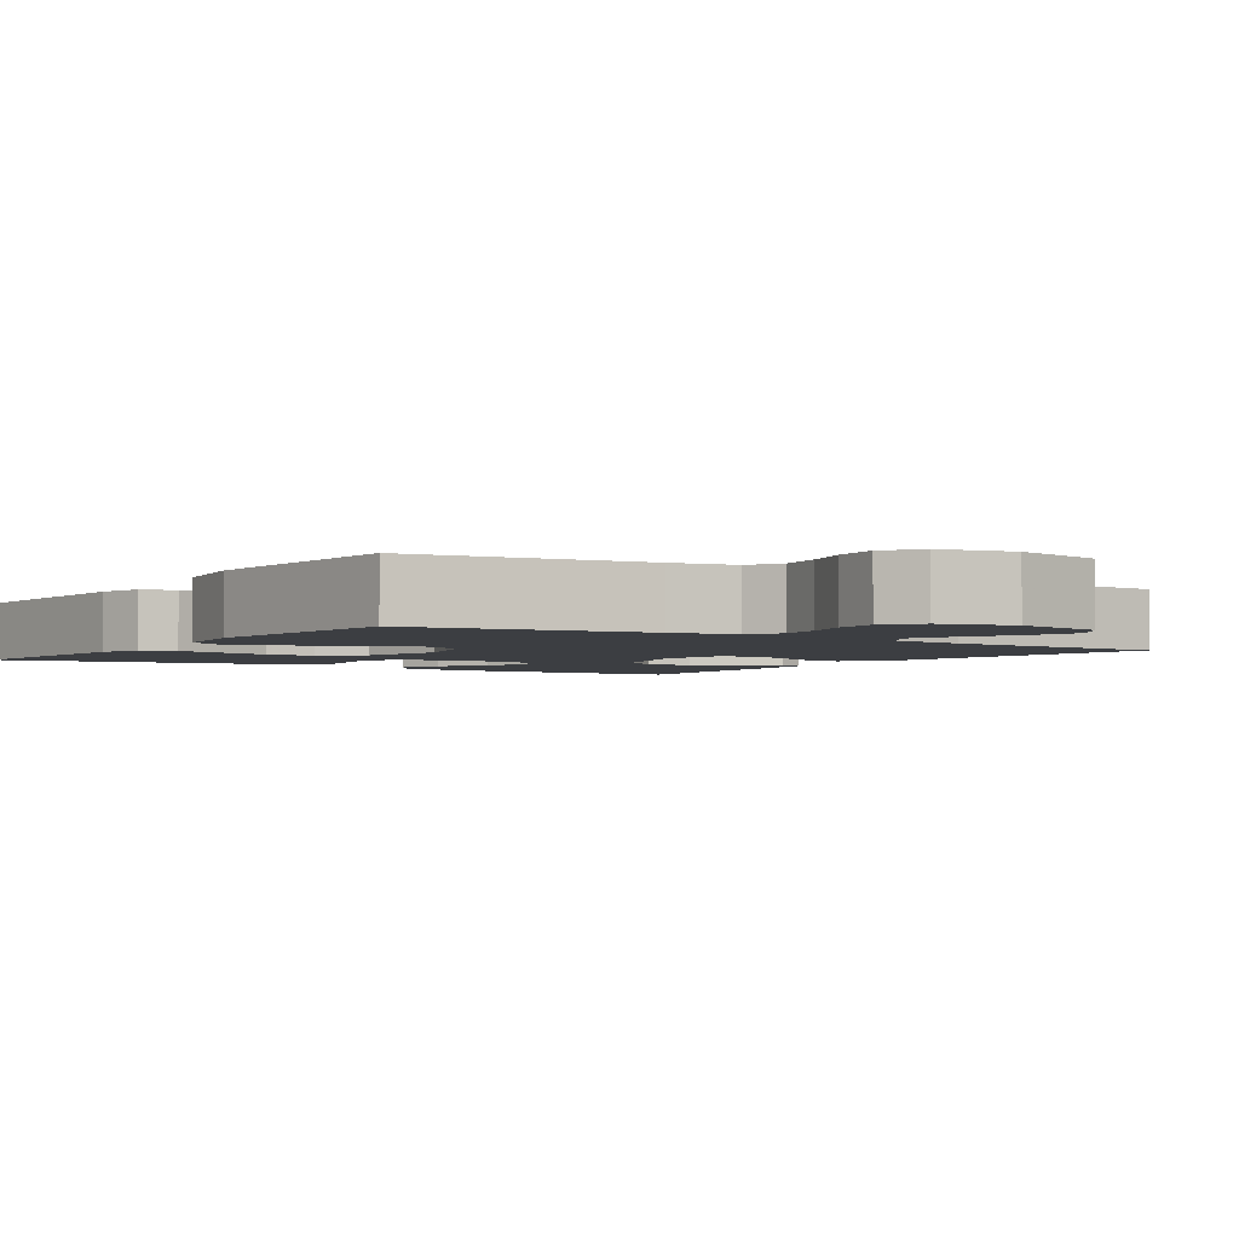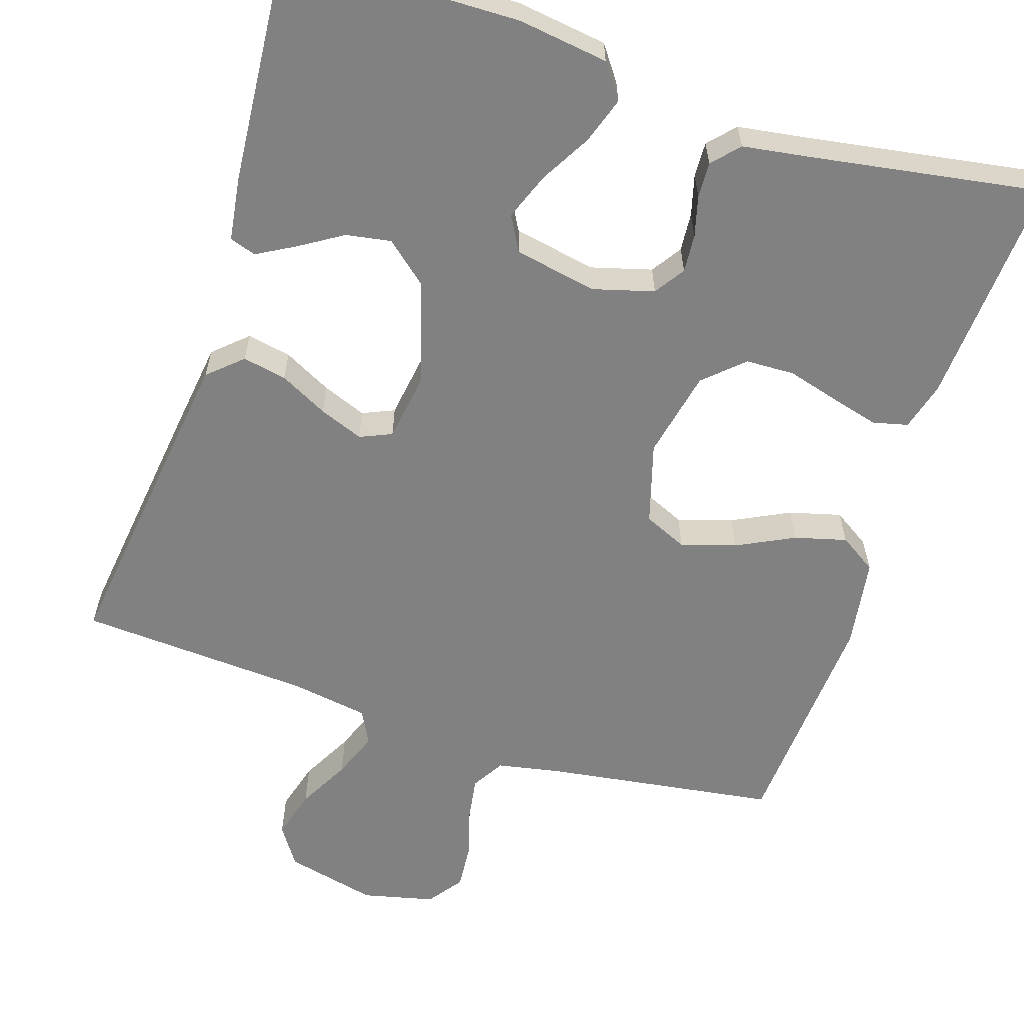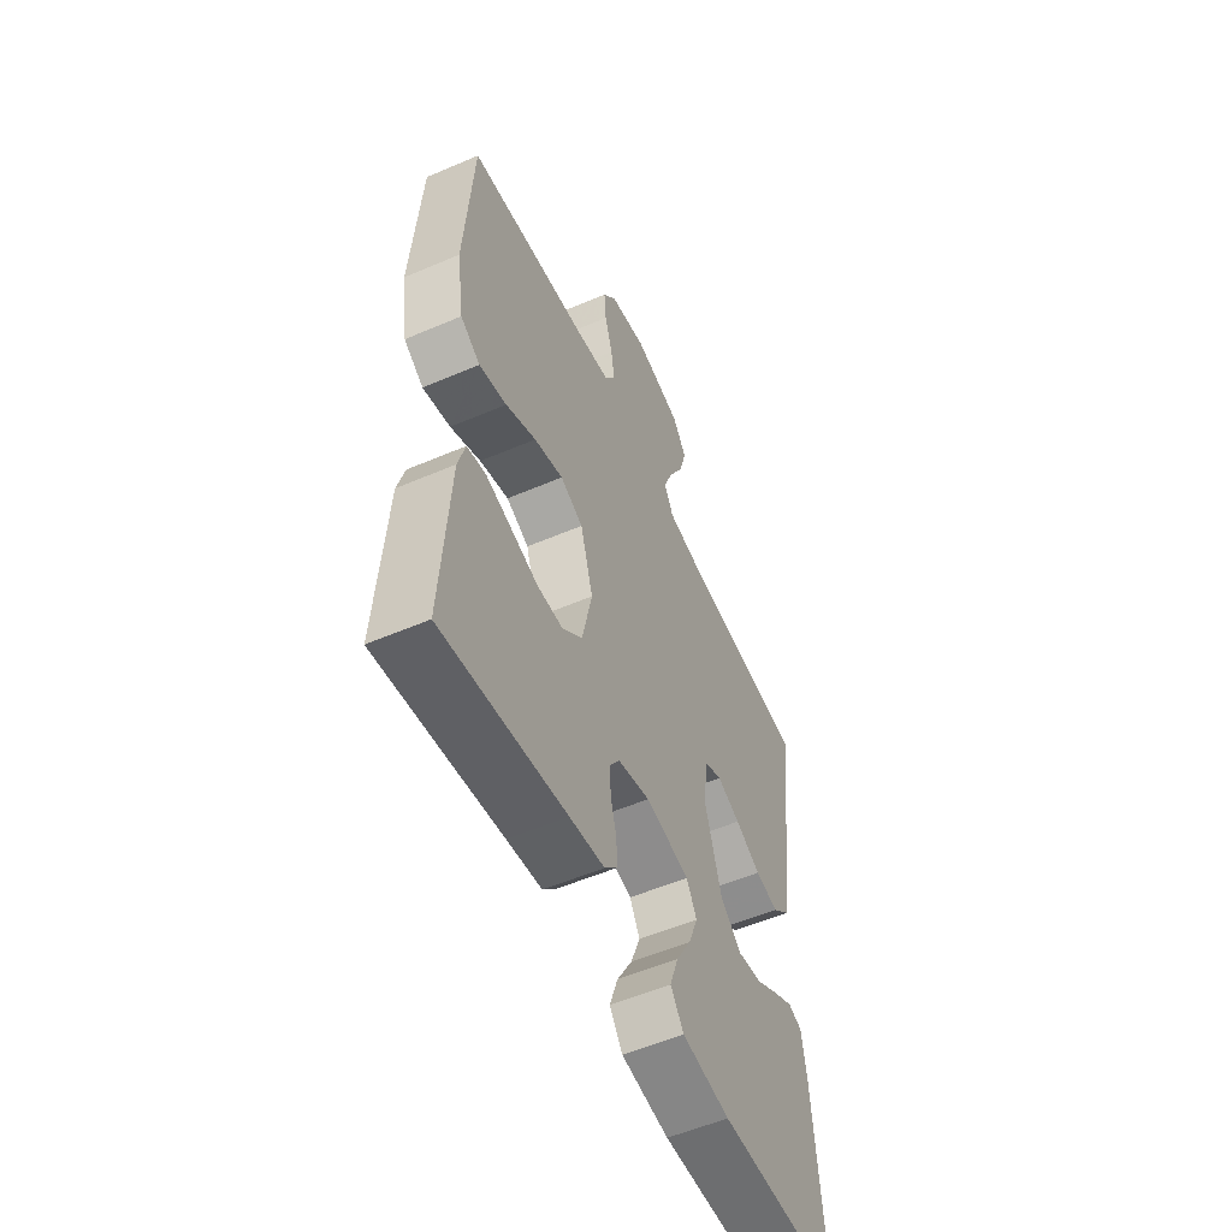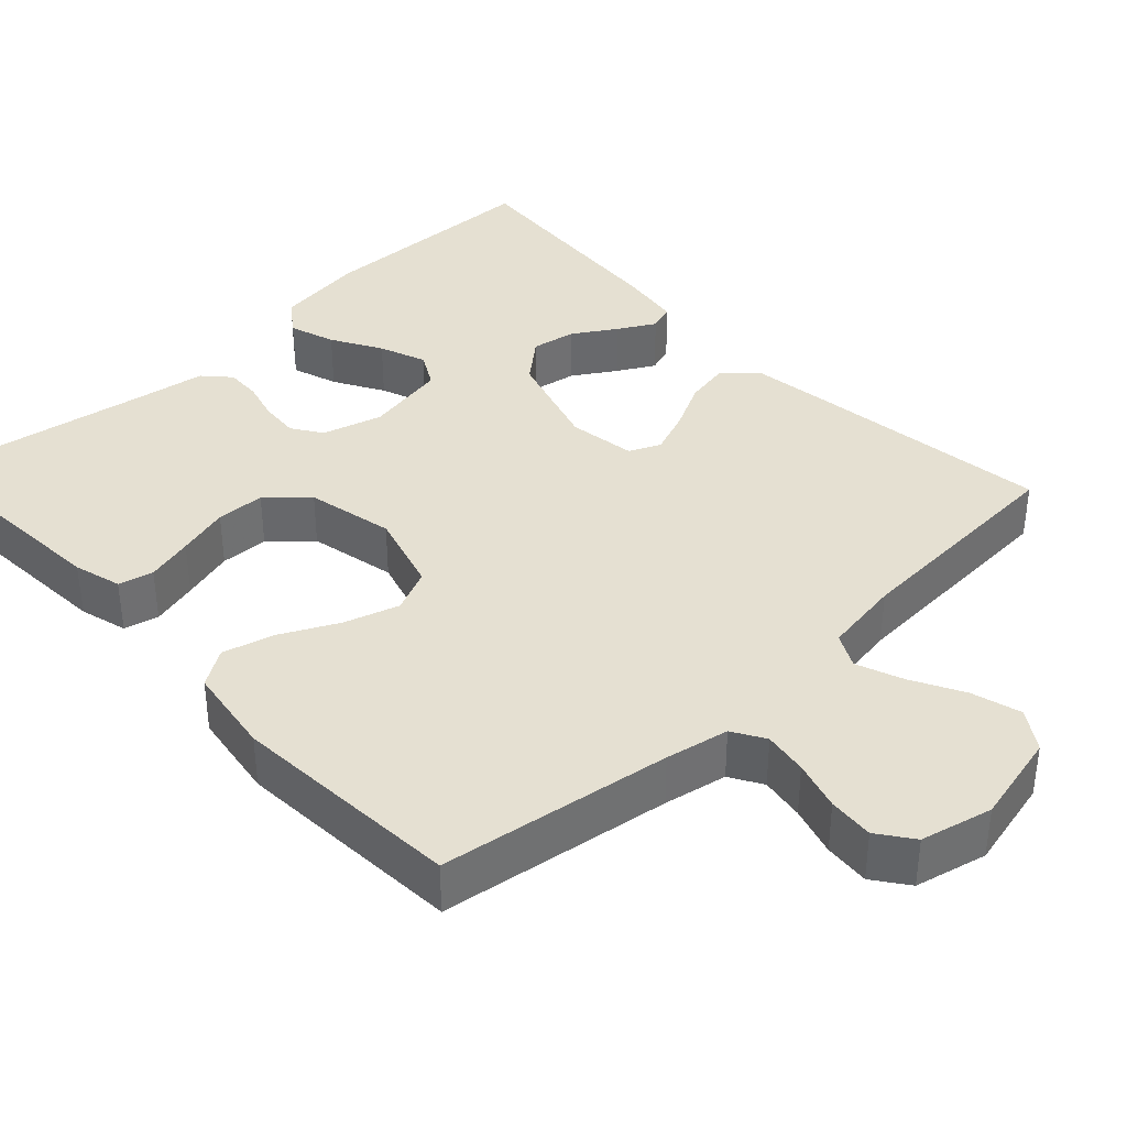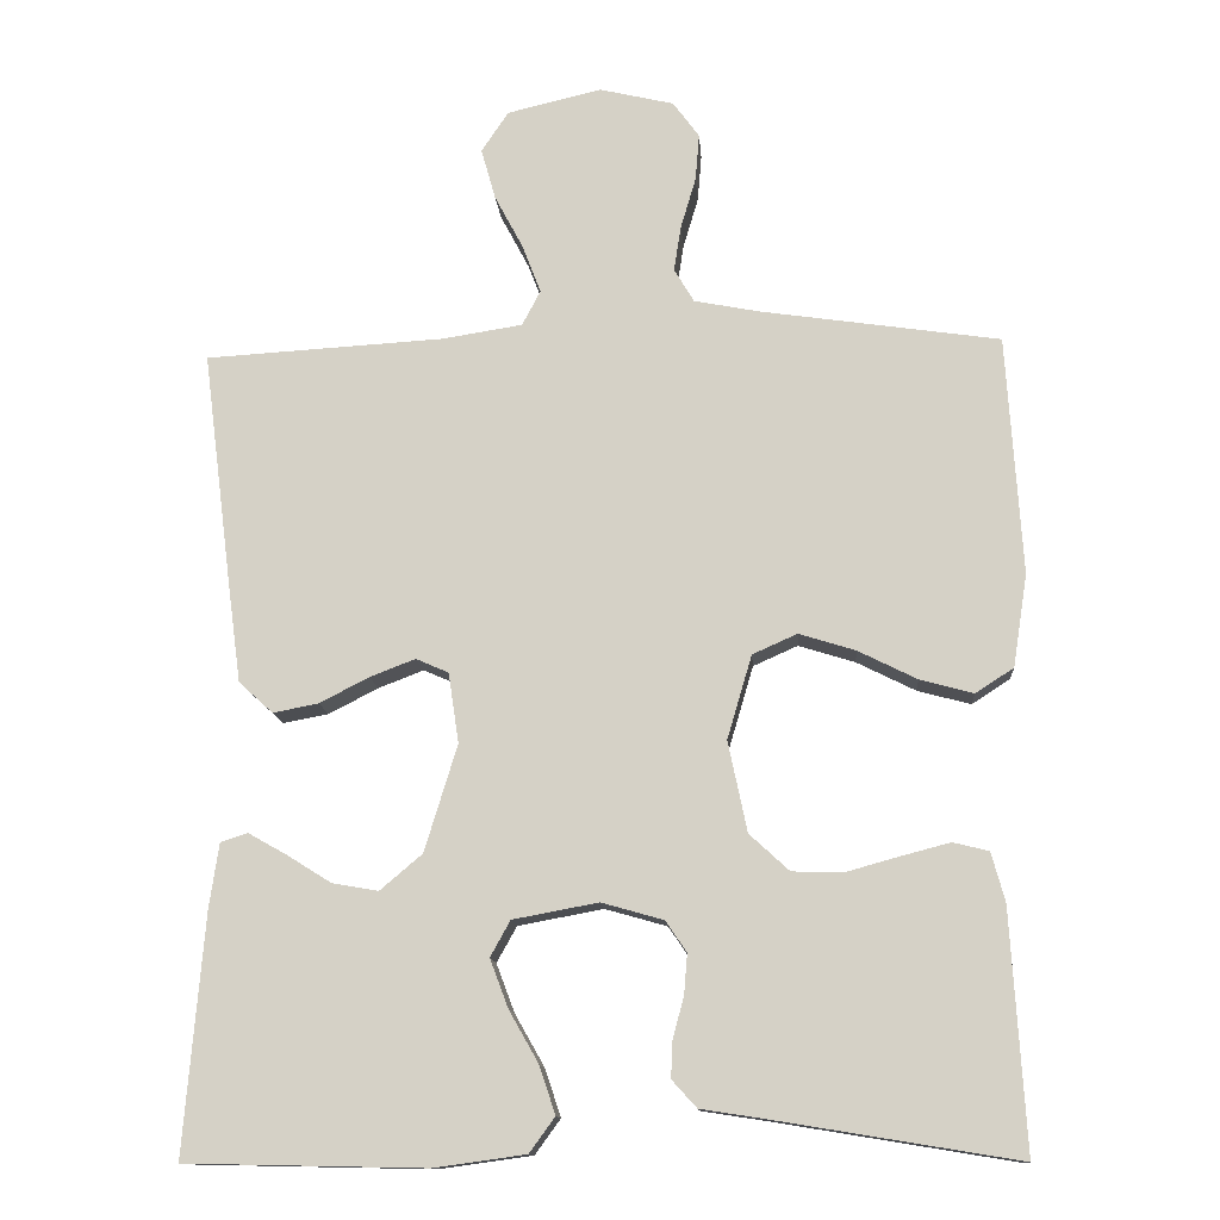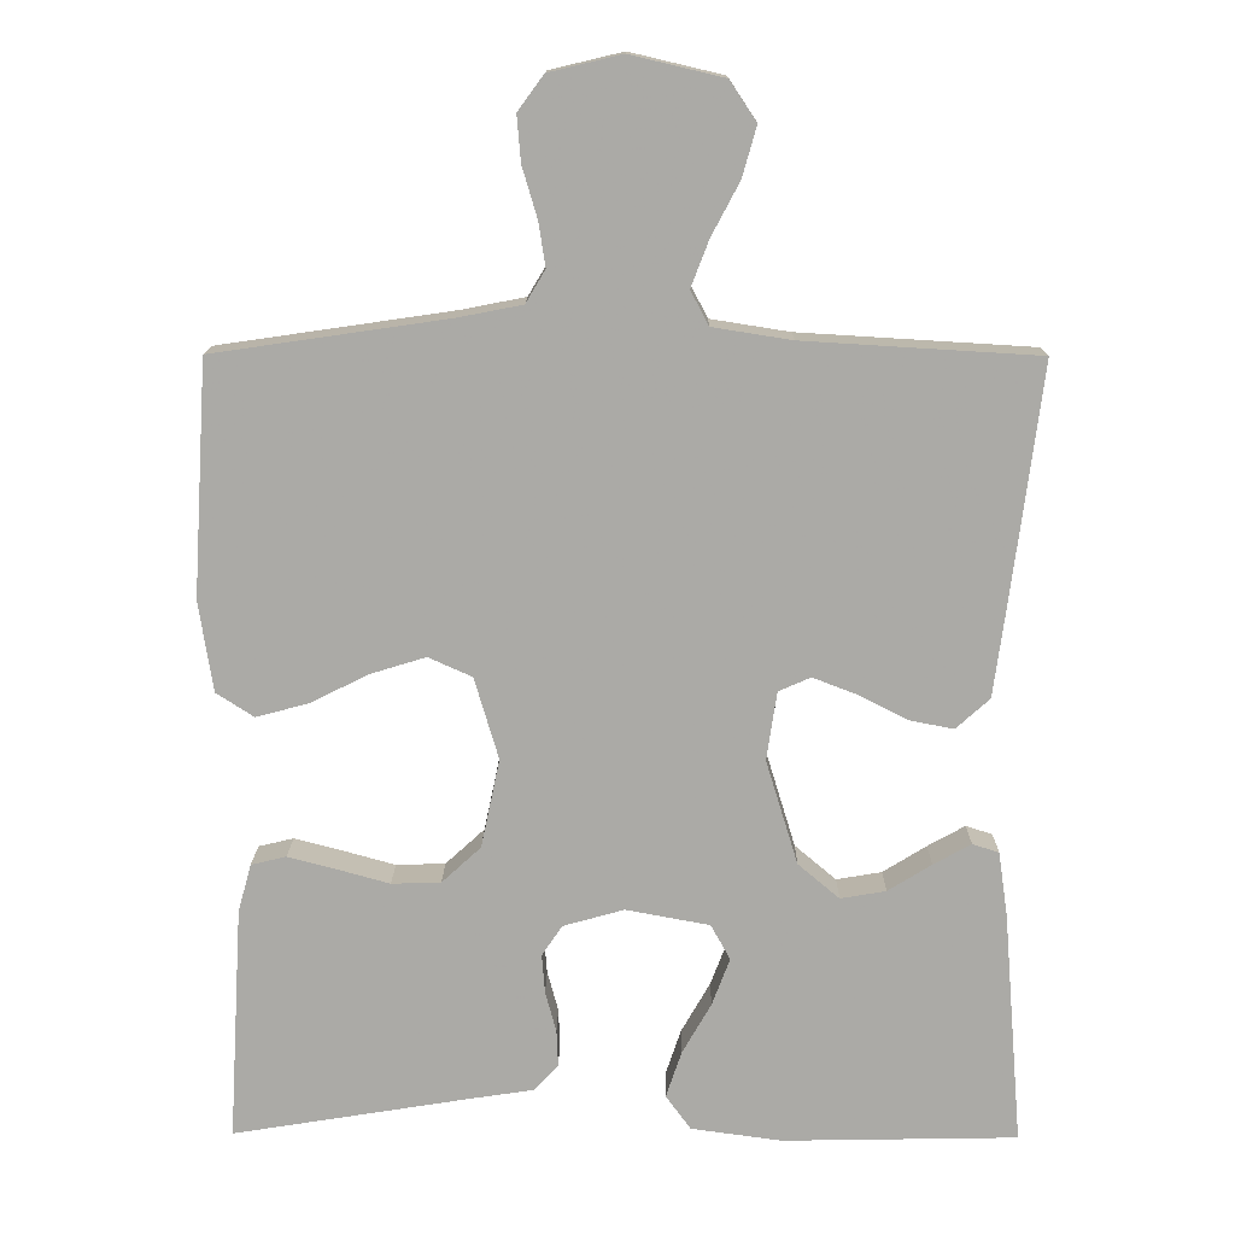
<metadata>
{"format":"obj","ext":"obj","renderer":"f3d","projection":"perspective","resolution":1024,"background":"white","views":[{"elev":-3.0,"azim":-33.4,"up":"+Y"},{"elev":-60.5,"azim":162.0,"up":"+Y"},{"elev":-55.3,"azim":-65.7,"up":"+Z"},{"elev":37.7,"azim":-43.2,"up":"+Y"},{"elev":-12.9,"azim":-175.8,"up":"+Z"},{"elev":14.2,"azim":0.7,"up":"+Z"}]}
</metadata>
<code>
v 0.5 0.07 -0.5
v 0.2 0.07 -0.506
v 0.084 0.07 -0.49
v 0.052 0.07 -0.446
v 0.072 0.07 -0.386
v 0.109 0.07 -0.321
v 0.132 0.07 -0.26
v 0.107 0.07 -0.215
v 0 0.07 -0.195
v -0.078 0.07 -0.217
v -0.104 0.07 -0.256
v -0.1 0.07 -0.306
v -0.086 0.07 -0.358
v -0.084 0.07 -0.404
v -0.115 0.07 -0.438
v -0.2 0.07 -0.451
v -0.5 0.07 -0.5
v -0.482 0.07 -0.2
v -0.465 0.07 -0.138
v -0.42 0.07 -0.127
v -0.359 0.07 -0.143
v -0.291 0.07 -0.162
v -0.228 0.07 -0.16
v -0.178 0.07 -0.114
v -0.154 0.07 0
v -0.185 0.07 0.105
v -0.241 0.07 0.13
v -0.312 0.07 0.108
v -0.386 0.07 0.071
v -0.453 0.07 0.053
v -0.501 0.07 0.084
v -0.519 0.07 0.2
v -0.5 0.07 0.5
v -0.2 0.07 0.544
v -0.118 0.07 0.56
v -0.093 0.07 0.602
v -0.102 0.07 0.659
v -0.121 0.07 0.723
v -0.126 0.07 0.782
v -0.093 0.07 0.827
v 0 0.07 0.849
v 0.119 0.07 0.821
v 0.153 0.07 0.77
v 0.135 0.07 0.706
v 0.099 0.07 0.638
v 0.076 0.07 0.578
v 0.099 0.07 0.534
v 0.2 0.07 0.518
v 0.5 0.07 0.5
v 0.462 0.07 0.2
v 0.446 0.07 0.08
v 0.403 0.07 0.041
v 0.346 0.07 0.052
v 0.284 0.07 0.084
v 0.227 0.07 0.106
v 0.186 0.07 0.088
v 0.173 0.07 0
v 0.214 0.07 -0.134
v 0.267 0.07 -0.179
v 0.325 0.07 -0.169
v 0.381 0.07 -0.134
v 0.429 0.07 -0.107
v 0.463 0.07 -0.118
v 0.475 0.07 -0.2
v 0.5 0 -0.5
v 0.2 0 -0.506
v 0.084 0 -0.49
v 0.052 0 -0.446
v 0.072 0 -0.386
v 0.109 0 -0.321
v 0.132 0 -0.26
v 0.107 0 -0.215
v 0 0 -0.195
v -0.078 0 -0.217
v -0.104 0 -0.256
v -0.1 0 -0.306
v -0.086 0 -0.358
v -0.084 0 -0.404
v -0.115 0 -0.438
v -0.2 0 -0.451
v -0.5 0 -0.5
v -0.482 0 -0.2
v -0.465 0 -0.138
v -0.42 0 -0.127
v -0.359 0 -0.143
v -0.291 0 -0.162
v -0.228 0 -0.16
v -0.178 0 -0.114
v -0.154 0 0
v -0.185 0 0.105
v -0.241 0 0.13
v -0.312 0 0.108
v -0.386 0 0.071
v -0.453 0 0.053
v -0.501 0 0.084
v -0.519 0 0.2
v -0.5 0 0.5
v -0.2 0 0.544
v -0.118 0 0.56
v -0.093 0 0.602
v -0.102 0 0.659
v -0.121 0 0.723
v -0.126 0 0.782
v -0.093 0 0.827
v 0 0 0.849
v 0.119 0 0.821
v 0.153 0 0.77
v 0.135 0 0.706
v 0.099 0 0.638
v 0.076 0 0.578
v 0.099 0 0.534
v 0.2 0 0.518
v 0.5 0 0.5
v 0.462 0 0.2
v 0.446 0 0.08
v 0.403 0 0.041
v 0.346 0 0.052
v 0.284 0 0.084
v 0.227 0 0.106
v 0.186 0 0.088
v 0.173 0 0
v 0.214 0 -0.134
v 0.267 0 -0.179
v 0.325 0 -0.169
v 0.381 0 -0.134
v 0.429 0 -0.107
v 0.463 0 -0.118
v 0.475 0 -0.2
f 4 5 6
f 3 4 6
f 2 3 6
f 1 2 6
f 64 1 6
f 63 64 6
f 62 63 6
f 61 62 6
f 60 61 6
f 59 60 6 7
f 58 59 7 8
f 57 58 8 9
f 56 57 9 10
f 52 53 54
f 51 52 54
f 50 51 54
f 49 50 54
f 48 49 54
f 47 48 54 55
f 46 47 55 56
f 43 44 45
f 42 43 45
f 41 42 45
f 40 41 45
f 39 40 45
f 38 39 45
f 37 38 45
f 36 37 45 46
f 46 56 10
f 36 46 10
f 35 36 10
f 32 33 34
f 31 32 34
f 30 31 34
f 29 30 34
f 28 29 34
f 27 28 34 35
f 20 21 22
f 19 20 22
f 18 19 22
f 17 18 22
f 16 17 22
f 16 22 23
f 15 16 23
f 14 15 23
f 13 14 23
f 12 13 23
f 11 12 23 24
f 26 27 35
f 25 26 35 10
f 10 11 24 25
f 70 69 68
f 70 68 67
f 70 67 66
f 70 66 65
f 70 65 128
f 70 128 127
f 70 127 126
f 70 126 125
f 70 125 124
f 71 70 124 123
f 72 71 123 122
f 73 72 122 121
f 74 73 121 120
f 118 117 116
f 118 116 115
f 118 115 114
f 118 114 113
f 118 113 112
f 119 118 112 111
f 120 119 111 110
f 109 108 107
f 109 107 106
f 109 106 105
f 109 105 104
f 109 104 103
f 109 103 102
f 109 102 101
f 110 109 101 100
f 74 120 110
f 74 110 100
f 74 100 99
f 98 97 96
f 98 96 95
f 98 95 94
f 98 94 93
f 98 93 92
f 99 98 92 91
f 86 85 84
f 86 84 83
f 86 83 82
f 86 82 81
f 86 81 80
f 87 86 80
f 87 80 79
f 87 79 78
f 87 78 77
f 87 77 76
f 88 87 76 75
f 99 91 90
f 74 99 90 89
f 89 88 75 74
f 1 65 66 2
f 2 66 67 3
f 3 67 68 4
f 4 68 69 5
f 5 69 70 6
f 6 70 71 7
f 7 71 72 8
f 8 72 73 9
f 9 73 74 10
f 10 74 75 11
f 11 75 76 12
f 12 76 77 13
f 13 77 78 14
f 14 78 79 15
f 15 79 80 16
f 16 80 81 17
f 17 81 82 18
f 18 82 83 19
f 19 83 84 20
f 20 84 85 21
f 21 85 86 22
f 22 86 87 23
f 23 87 88 24
f 24 88 89 25
f 25 89 90 26
f 26 90 91 27
f 27 91 92 28
f 28 92 93 29
f 29 93 94 30
f 30 94 95 31
f 31 95 96 32
f 32 96 97 33
f 33 97 98 34
f 34 98 99 35
f 35 99 100 36
f 36 100 101 37
f 37 101 102 38
f 38 102 103 39
f 39 103 104 40
f 40 104 105 41
f 41 105 106 42
f 42 106 107 43
f 43 107 108 44
f 44 108 109 45
f 45 109 110 46
f 46 110 111 47
f 47 111 112 48
f 48 112 113 49
f 49 113 114 50
f 50 114 115 51
f 51 115 116 52
f 52 116 117 53
f 53 117 118 54
f 54 118 119 55
f 55 119 120 56
f 56 120 121 57
f 57 121 122 58
f 58 122 123 59
f 59 123 124 60
f 60 124 125 61
f 61 125 126 62
f 62 126 127 63
f 63 127 128 64
f 64 128 65 1

</code>
